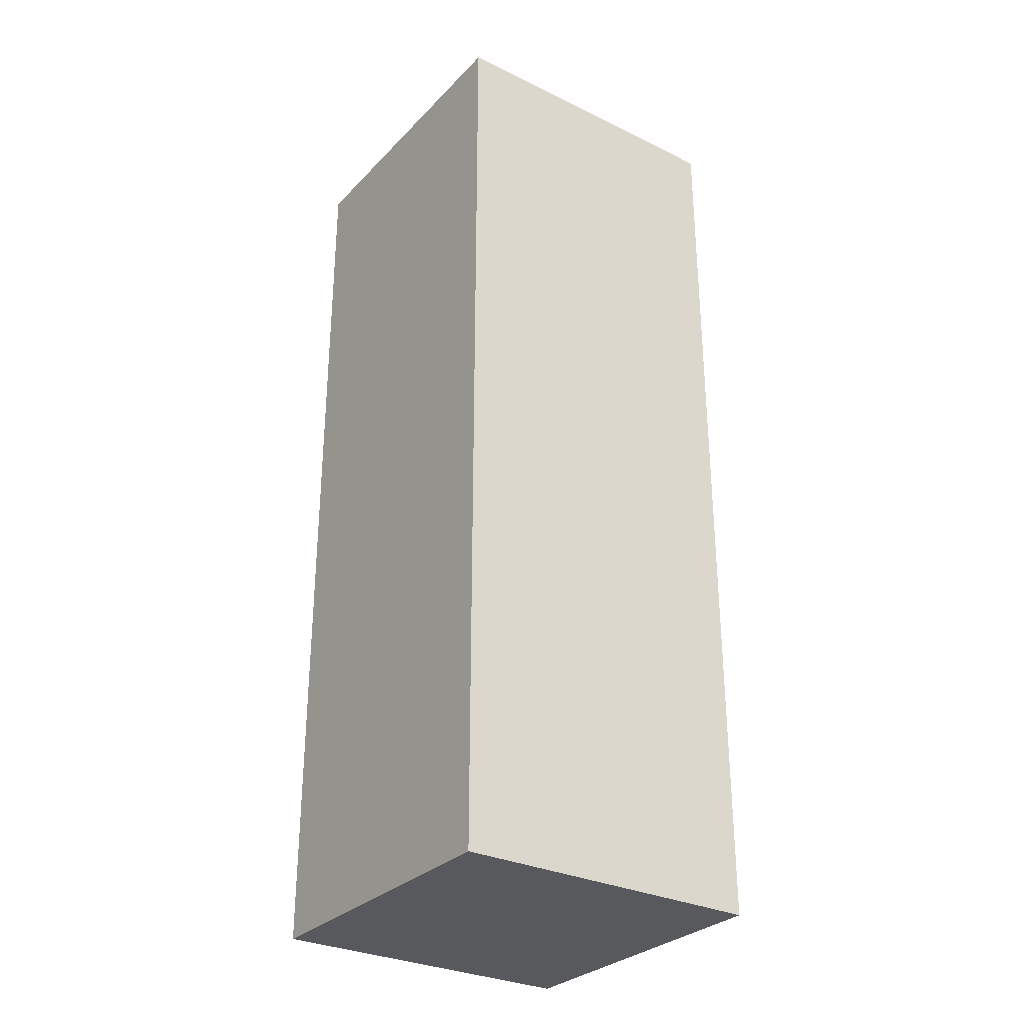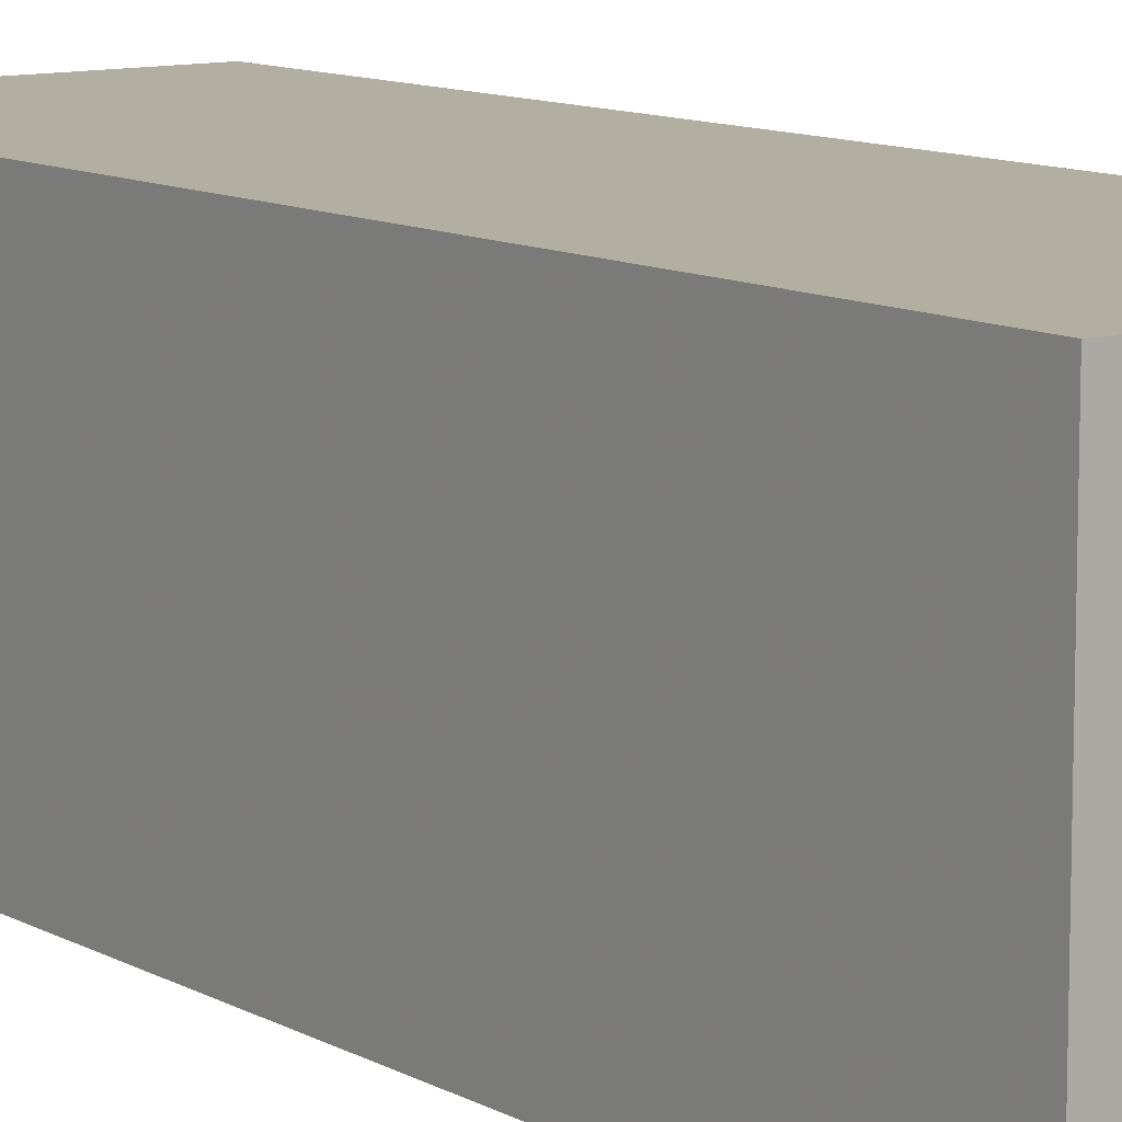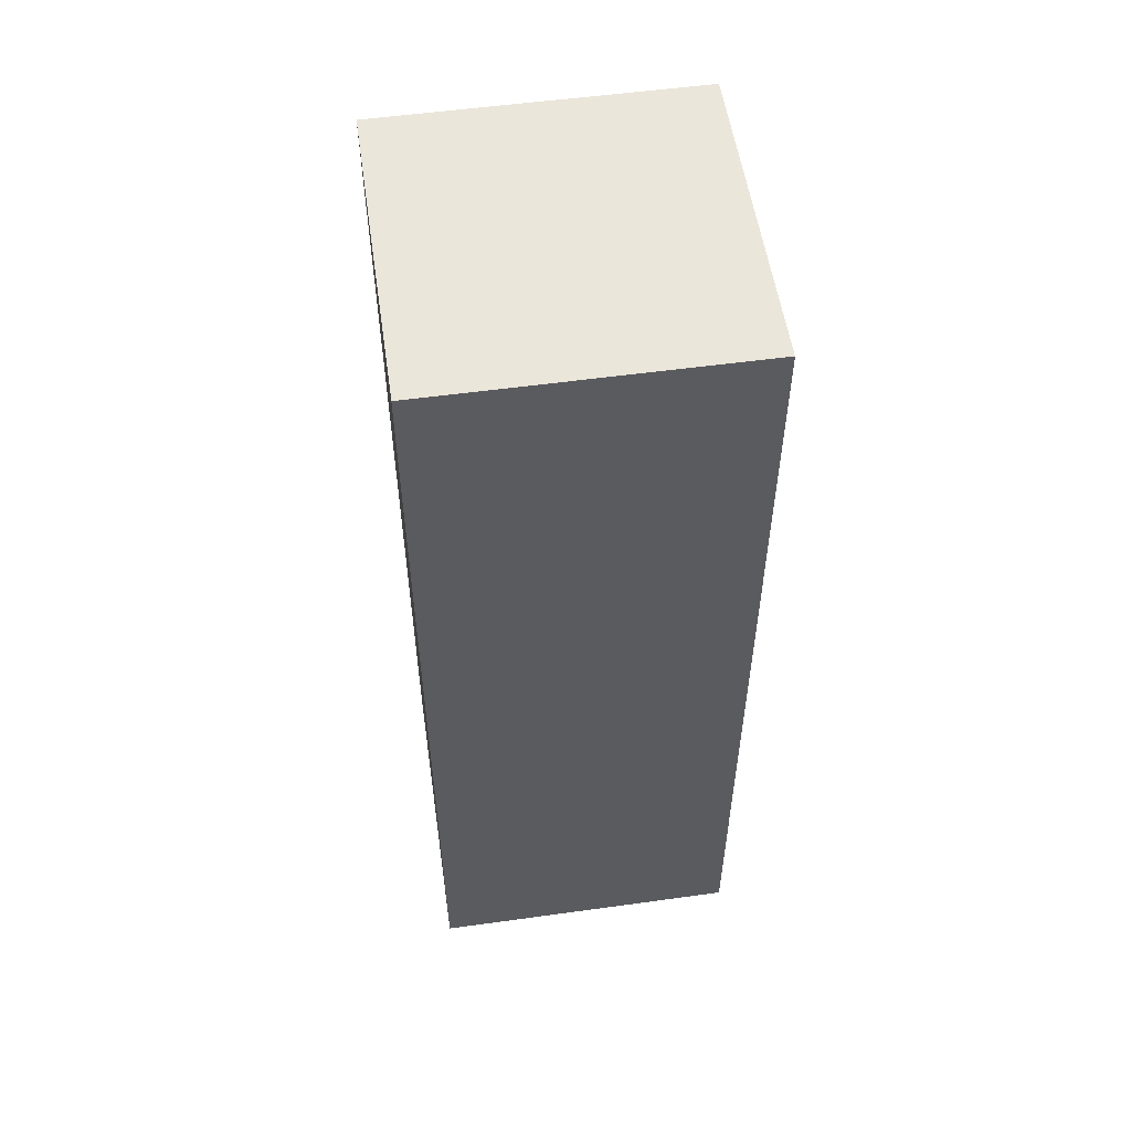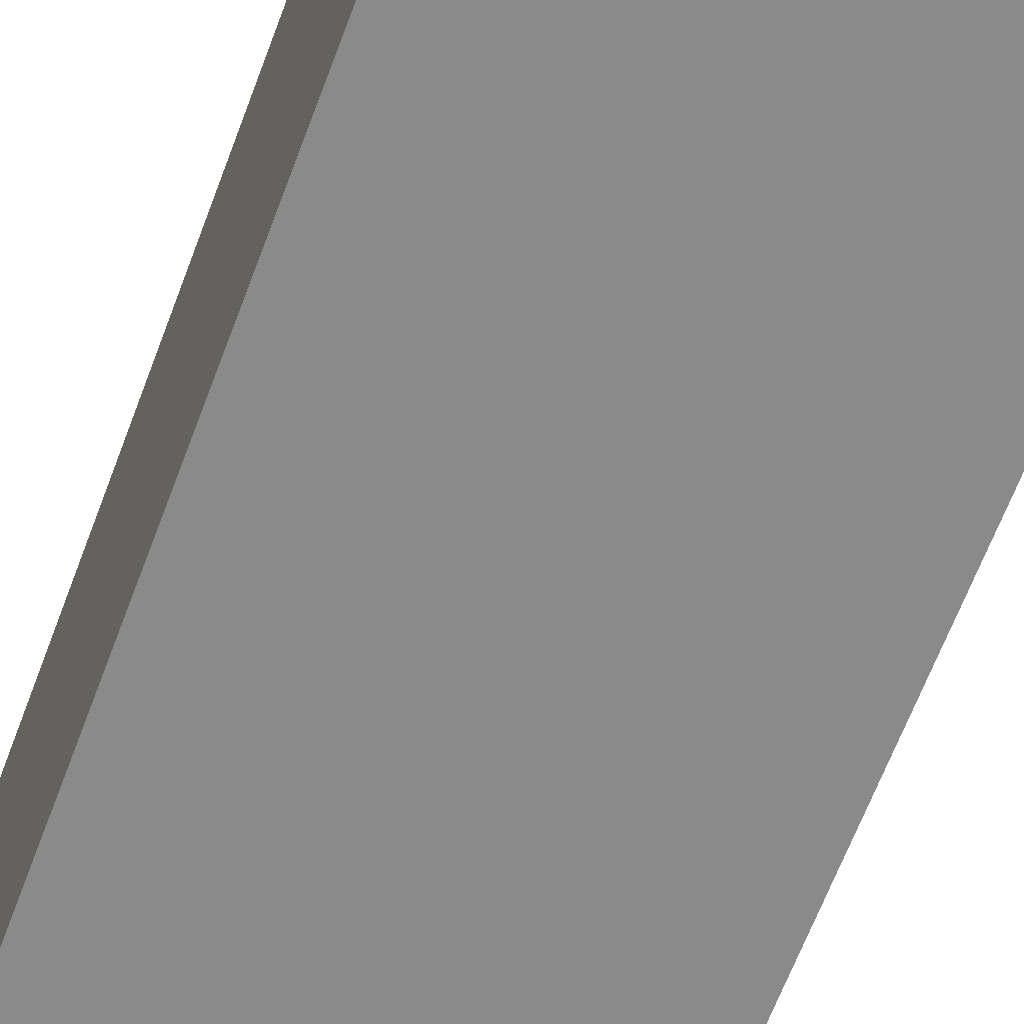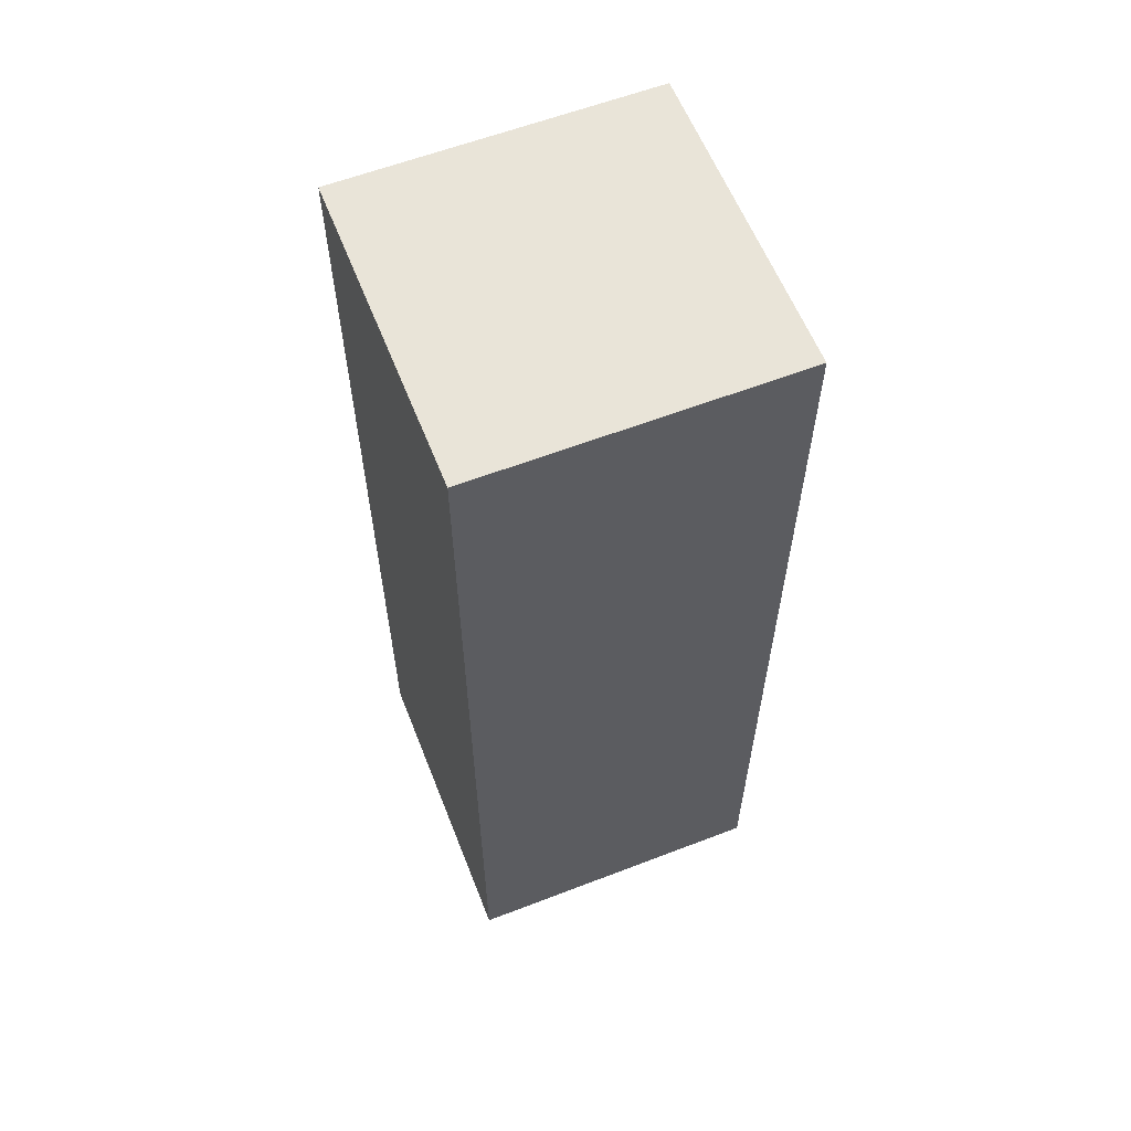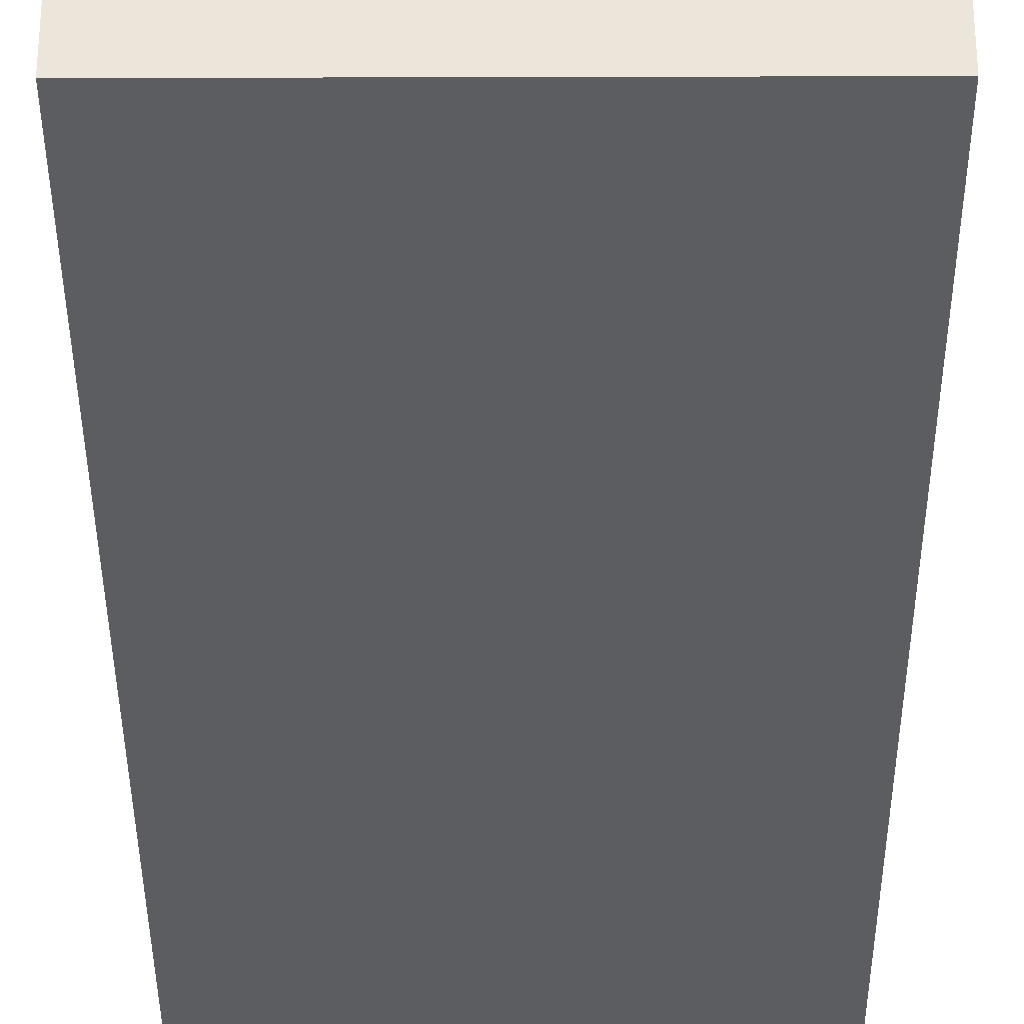
<metadata>
{"format":"obj","ext":"obj","renderer":"f3d","projection":"perspective","resolution":1024,"background":"white","views":[{"elev":-30.2,"azim":-125.1,"up":"+Z"},{"elev":10.7,"azim":-36.8,"up":"+Y"},{"elev":54.9,"azim":-8.3,"up":"+Z"},{"elev":-63.6,"azim":159.7,"up":"+Y"},{"elev":60.1,"azim":-111.5,"up":"+Z"},{"elev":-35.4,"azim":0.2,"up":"+Y"}]}
</metadata>
<code>
o Cube.029_Cube.031
v 8 0 6
v 8 2 6
v 8 0 0
v 8 2 0
f 3 4 2 1
o Cube.028_Cube.030
v 6 0 6
v 6 2 6
v 6 0 0
v 6 2 0
f 5 6 8 7
o Cube.027_Cube.029
v 6 0 6
v 8 0 6
v 8 2 6
v 6 2 6
f 10 11 12 9
o Cube.026_Cube.028
v 8 2 6
v 6 2 6
v 8 2 0
v 6 2 0
f 16 14 13 15
o Cube.025_Cube.027
v 8 0 6
v 6 0 6
v 8 0 0
v 6 0 0
f 18 20 19 17
o Cube.006_Cube.008
v 6 0 0
v 6 2 0
v 8 0 0
v 8 2 0
f 21 22 24 23

</code>
